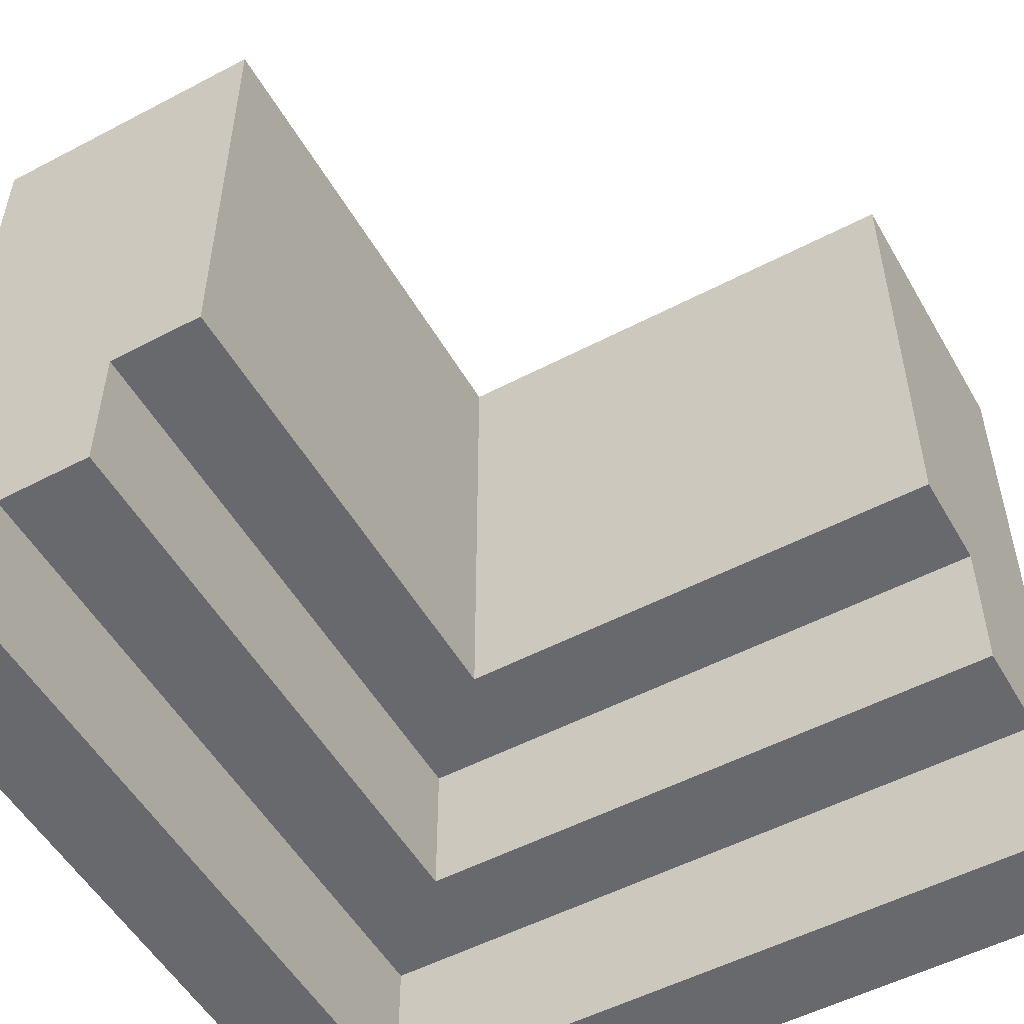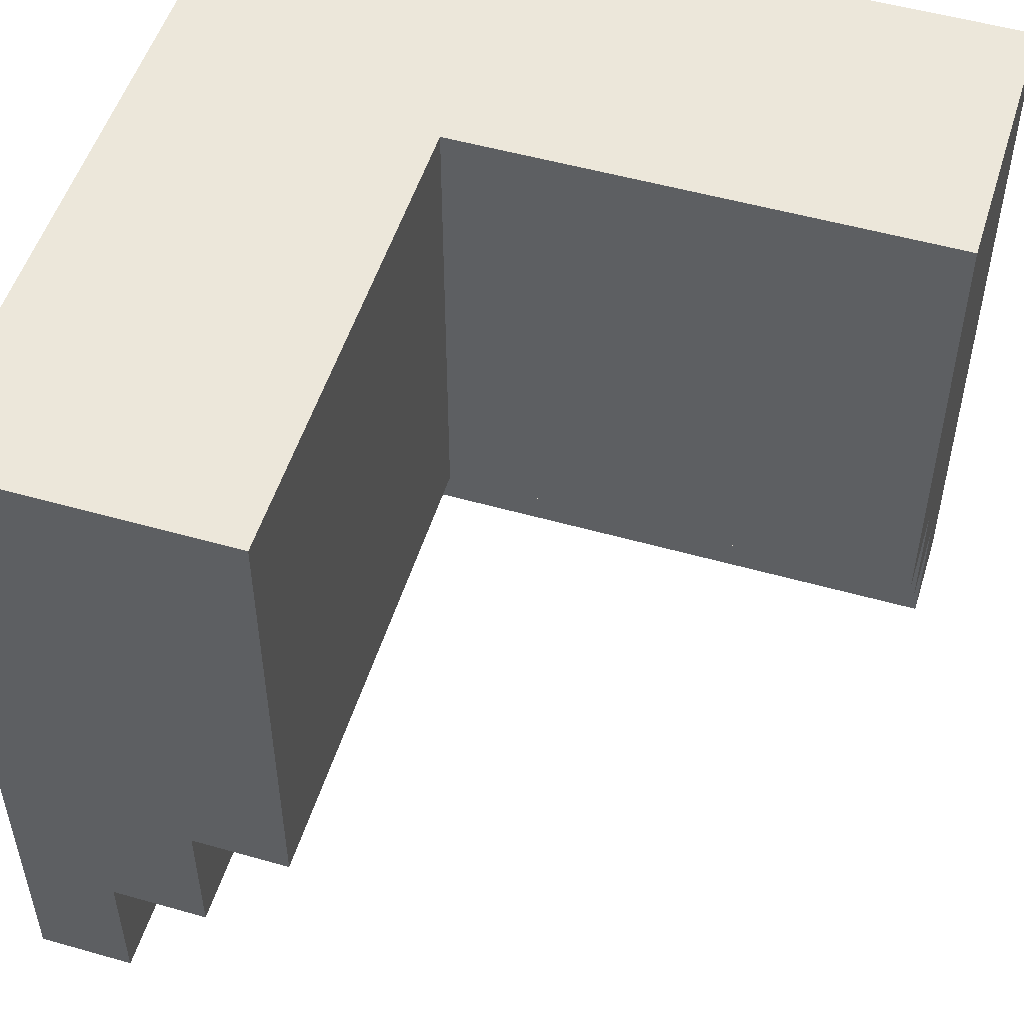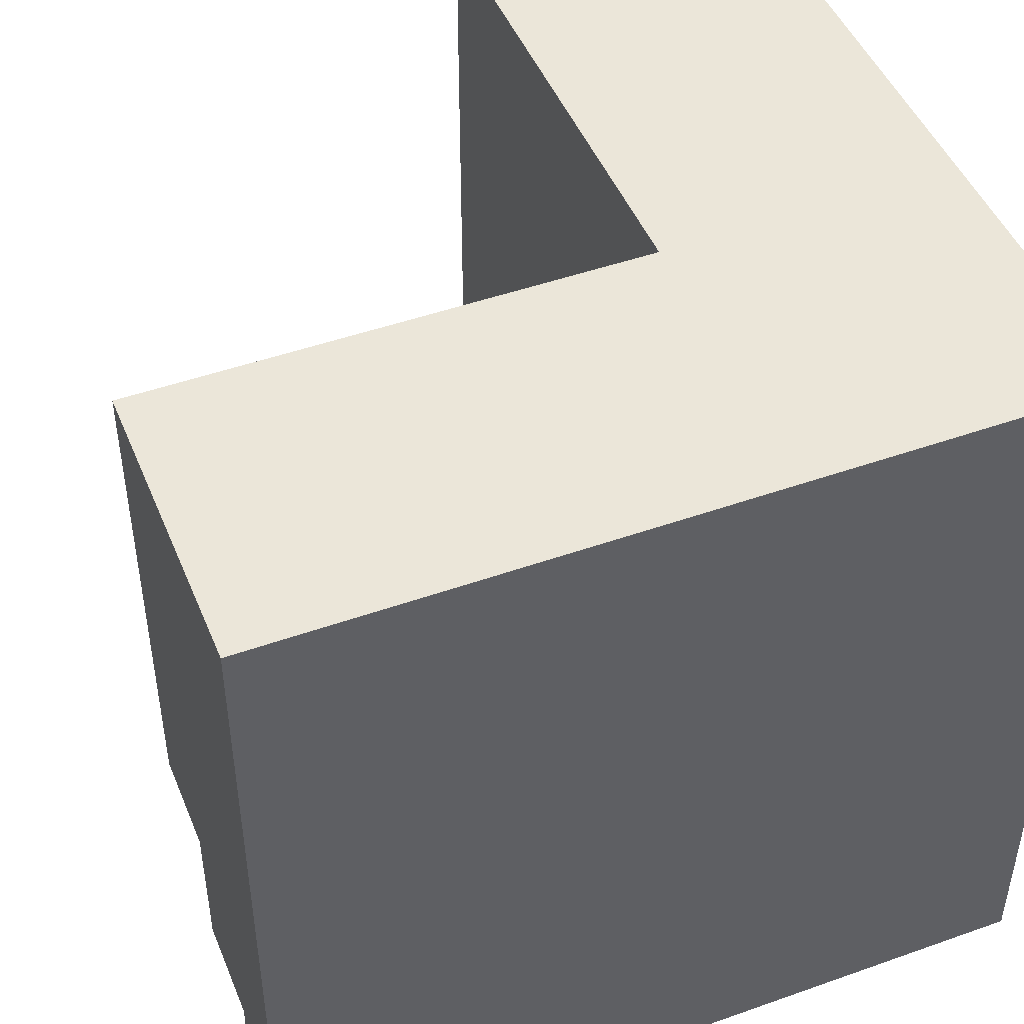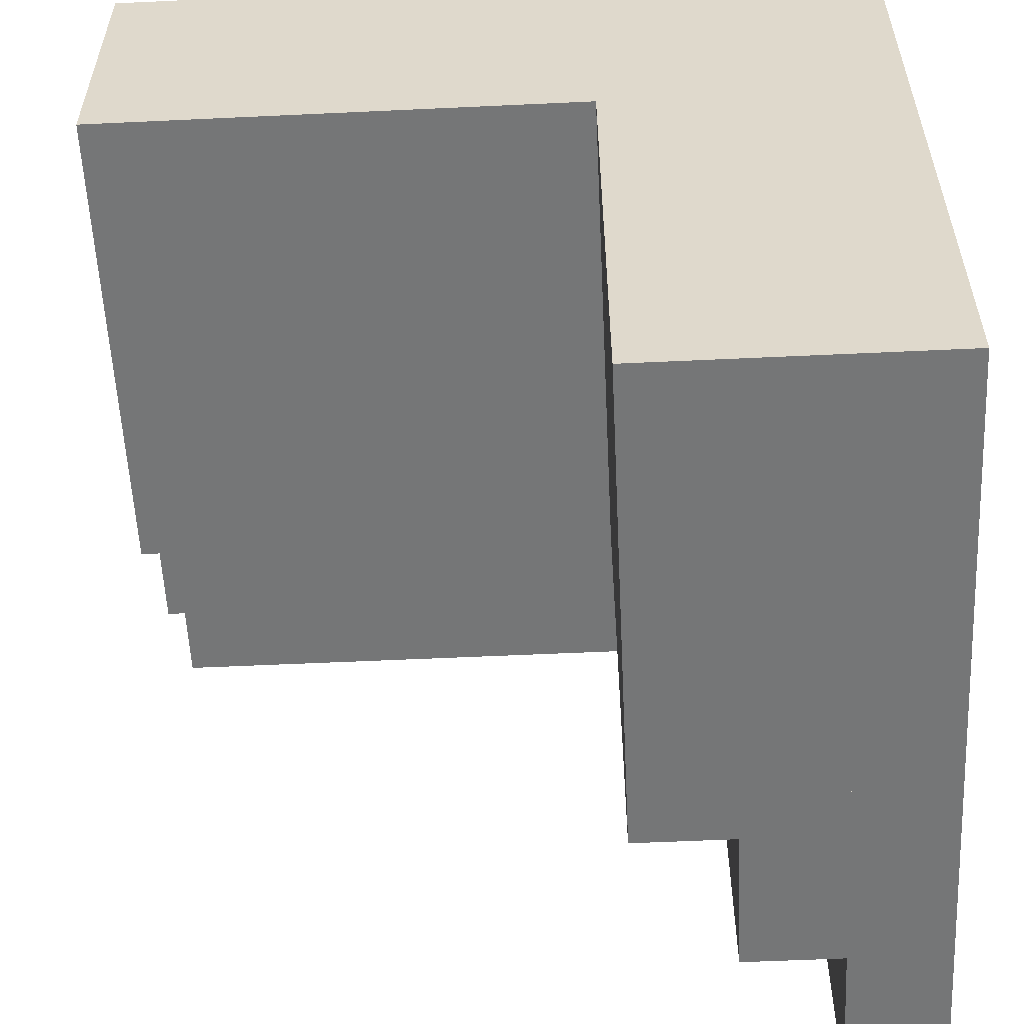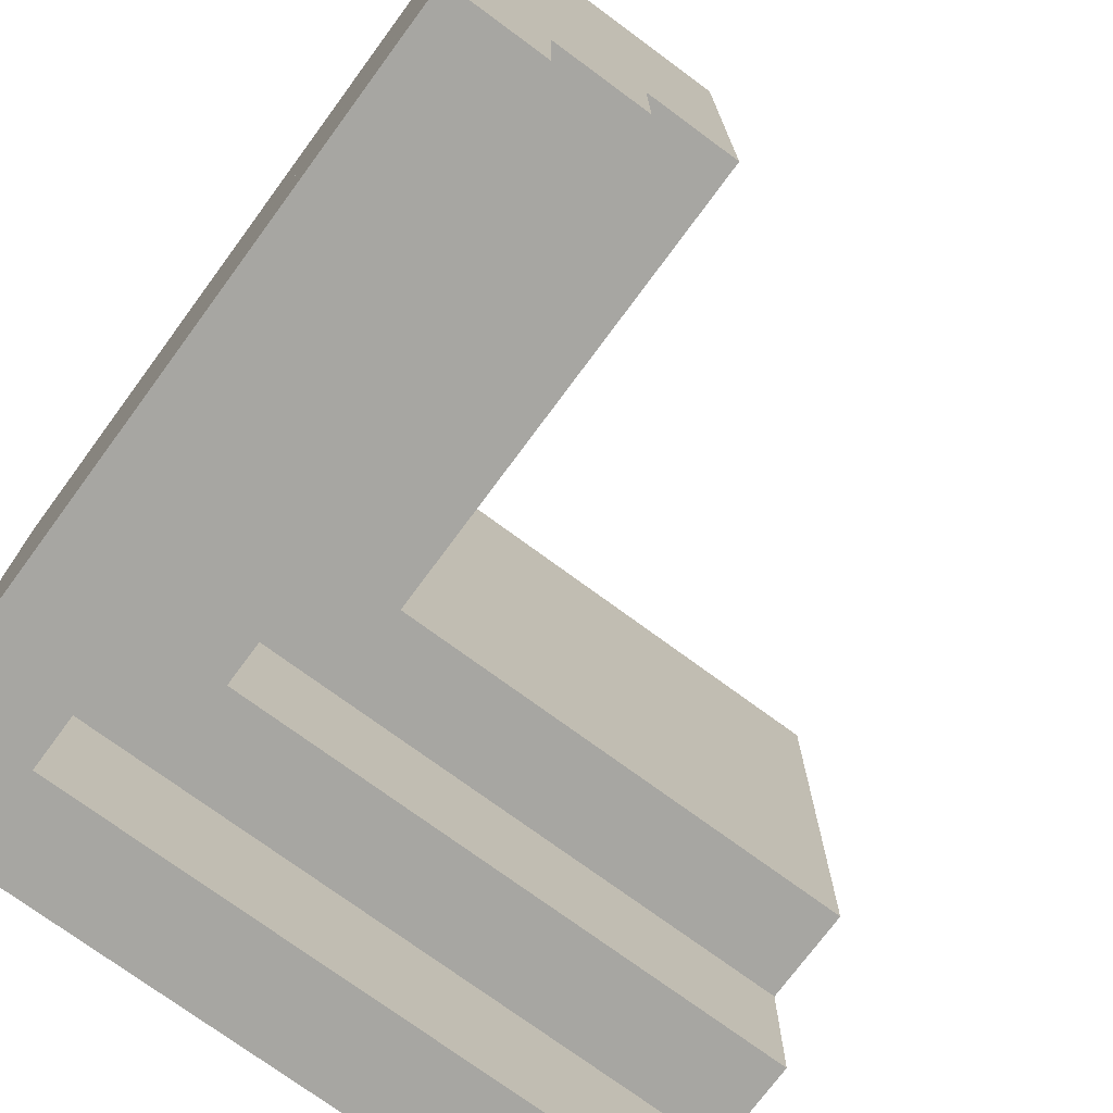
<metadata>
{"format":"obj","ext":"obj","renderer":"f3d","projection":"perspective","resolution":1024,"background":"white","views":[{"elev":-52.8,"azim":119.4,"up":"+Y"},{"elev":52.0,"azim":107.1,"up":"+Y"},{"elev":47.4,"azim":-111.8,"up":"+Y"},{"elev":-56.7,"azim":-177.2,"up":"+Z"},{"elev":-74.0,"azim":53.6,"up":"+Y"}]}
</metadata>
<code>
v 0.5 -0.5 0.375
v 0.5 -0.5 0.5
v 0.5 -0.312 0.5
v 0.5 -0.312 0.375
v -0.5 -0.5 0.375
v -0.5 -0.5 0.5
v -0.5 -0.312 0.5
v -0.5 -0.312 0.375
v 0.5 -0.312 0.25
v 0.5 -0.312 0.5
v 0.5 -0.125 0.5
v 0.5 -0.125 0.25
v -0.5 -0.312 0.25
v -0.5 -0.312 0.5
v -0.5 -0.125 0.5
v -0.5 -0.125 0.25
v 0.5 -0.125 0.125
v 0.5 -0.125 0.5
v 0.5 0.5 0.5
v 0.5 0.5 0.125
v -0.5 -0.125 0.125
v -0.5 -0.125 0.5
v -0.5 0.5 0.5
v -0.5 0.5 0.125
v -0.375 -0.5 -0.5
v -0.375 -0.5 0.375
v -0.375 -0.312 0.375
v -0.375 -0.312 -0.5
v -0.5 -0.5 -0.5
v -0.5 -0.5 0.375
v -0.5 -0.312 0.375
v -0.5 -0.312 -0.5
v -0.25 -0.312 -0.5
v -0.25 -0.312 0.25
v -0.25 -0.062 0.25
v -0.25 -0.062 -0.5
v -0.5 -0.312 -0.5
v -0.5 -0.312 0.25
v -0.5 -0.062 0.25
v -0.5 -0.062 -0.5
v -0.125 -0.125 -0.5
v -0.125 -0.125 0.125
v -0.125 0.5 0.125
v -0.125 0.5 -0.5
v -0.5 -0.125 -0.5
v -0.5 -0.125 0.125
v -0.5 0.5 0.125
v -0.5 0.5 -0.5
g 1
f 1 2 3 4
f 5 6 7 8
f 1 4 8 5
f 2 3 7 6
f 1 2 6 5
f 4 3 7 8
g 2
f 9 10 11 12
f 13 14 15 16
f 9 12 16 13
f 10 11 15 14
f 9 10 14 13
f 12 11 15 16
g 3
f 17 18 19 20
f 21 22 23 24
f 17 20 24 21
f 18 19 23 22
f 17 18 22 21
f 20 19 23 24
g 4
f 25 26 27 28
f 29 30 31 32
f 25 28 32 29
f 26 27 31 30
f 25 26 30 29
f 28 27 31 32
g 5
f 33 34 35 36
f 37 38 39 40
f 33 36 40 37
f 34 35 39 38
f 33 34 38 37
f 36 35 39 40
g 6
f 41 42 43 44
f 45 46 47 48
f 41 44 48 45
f 42 43 47 46
f 41 42 46 45
f 44 43 47 48

</code>
